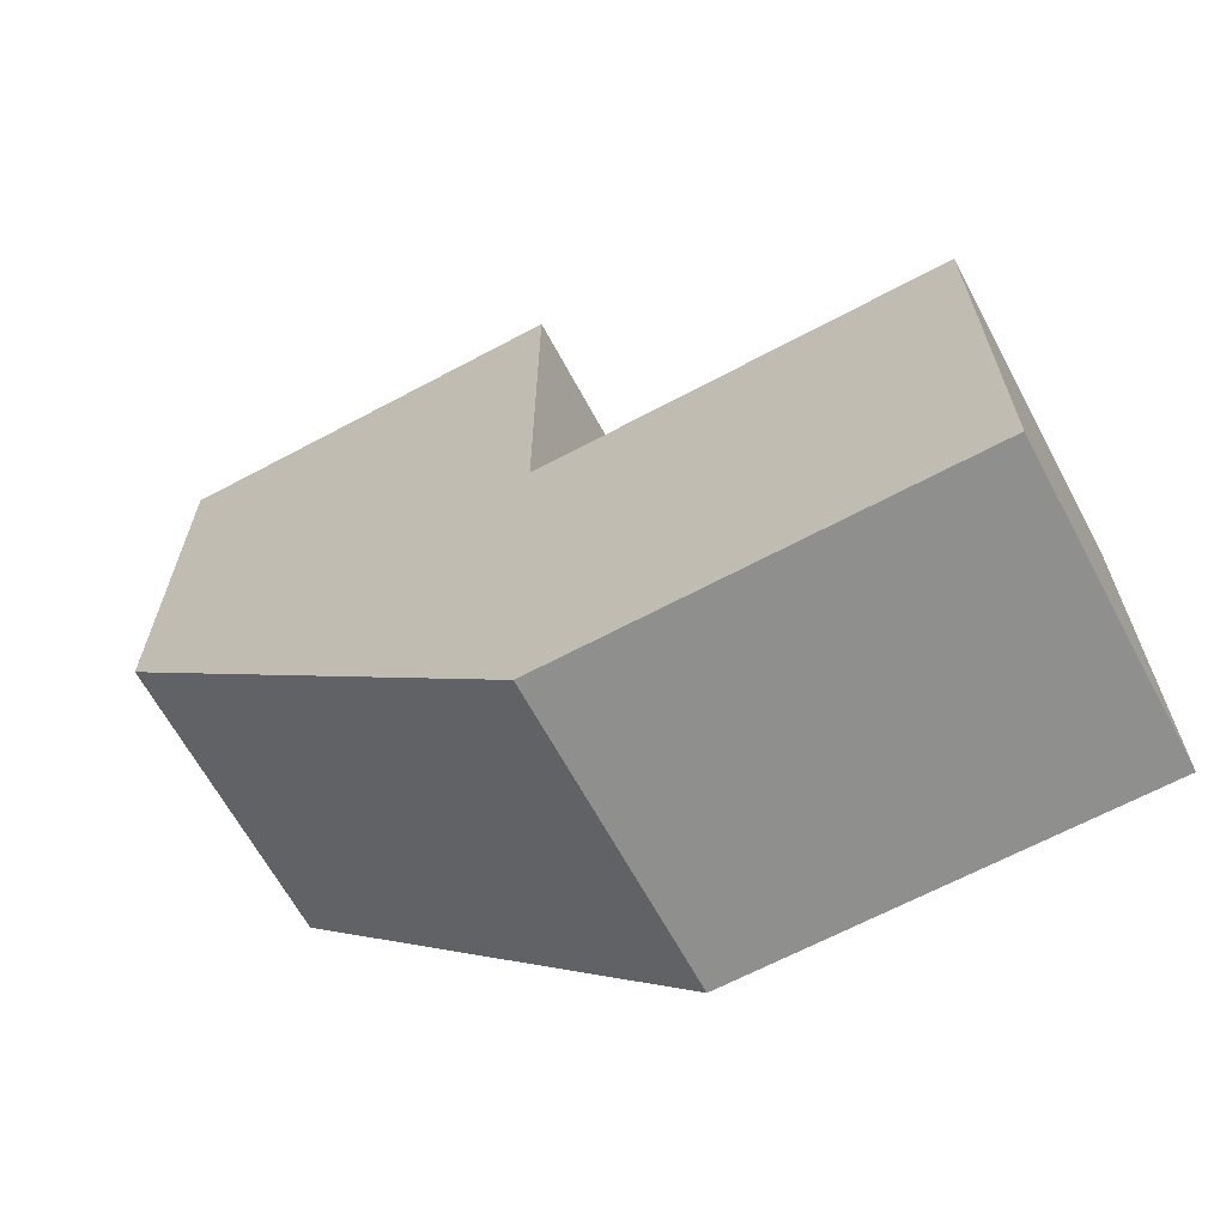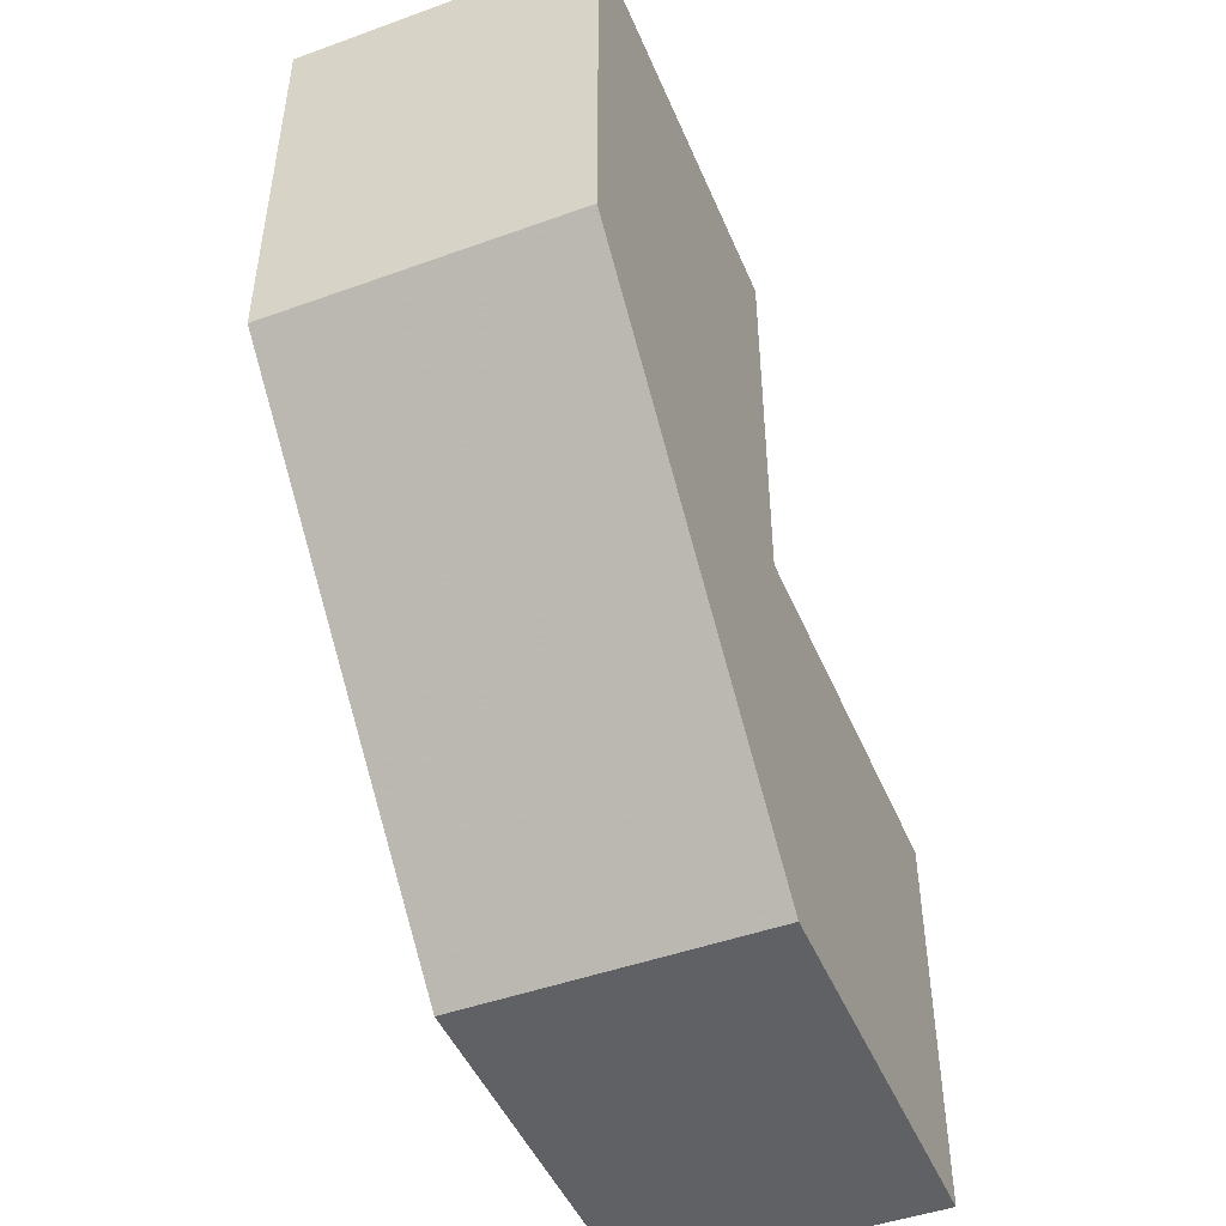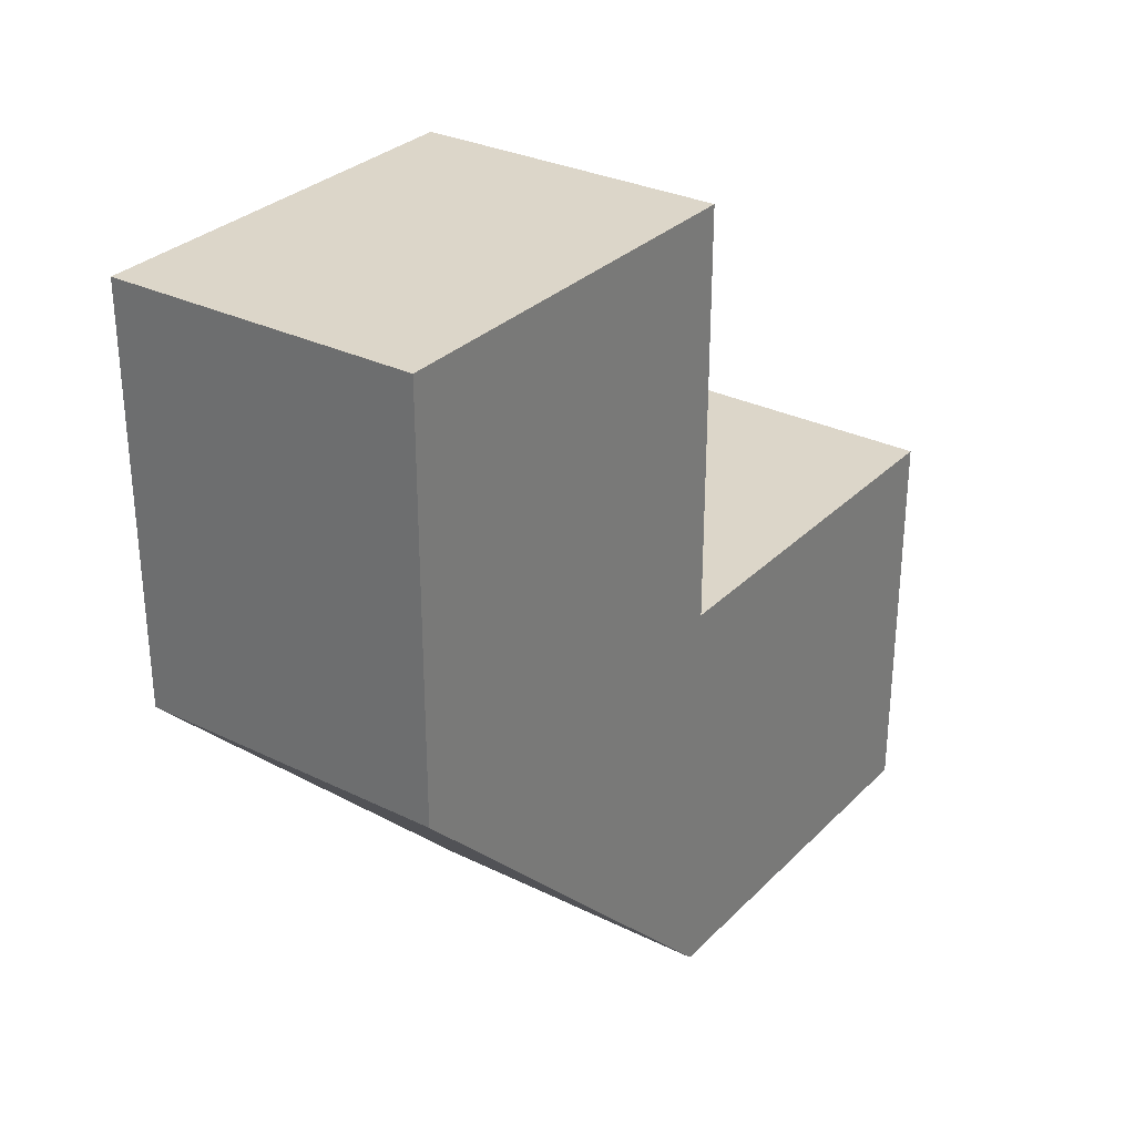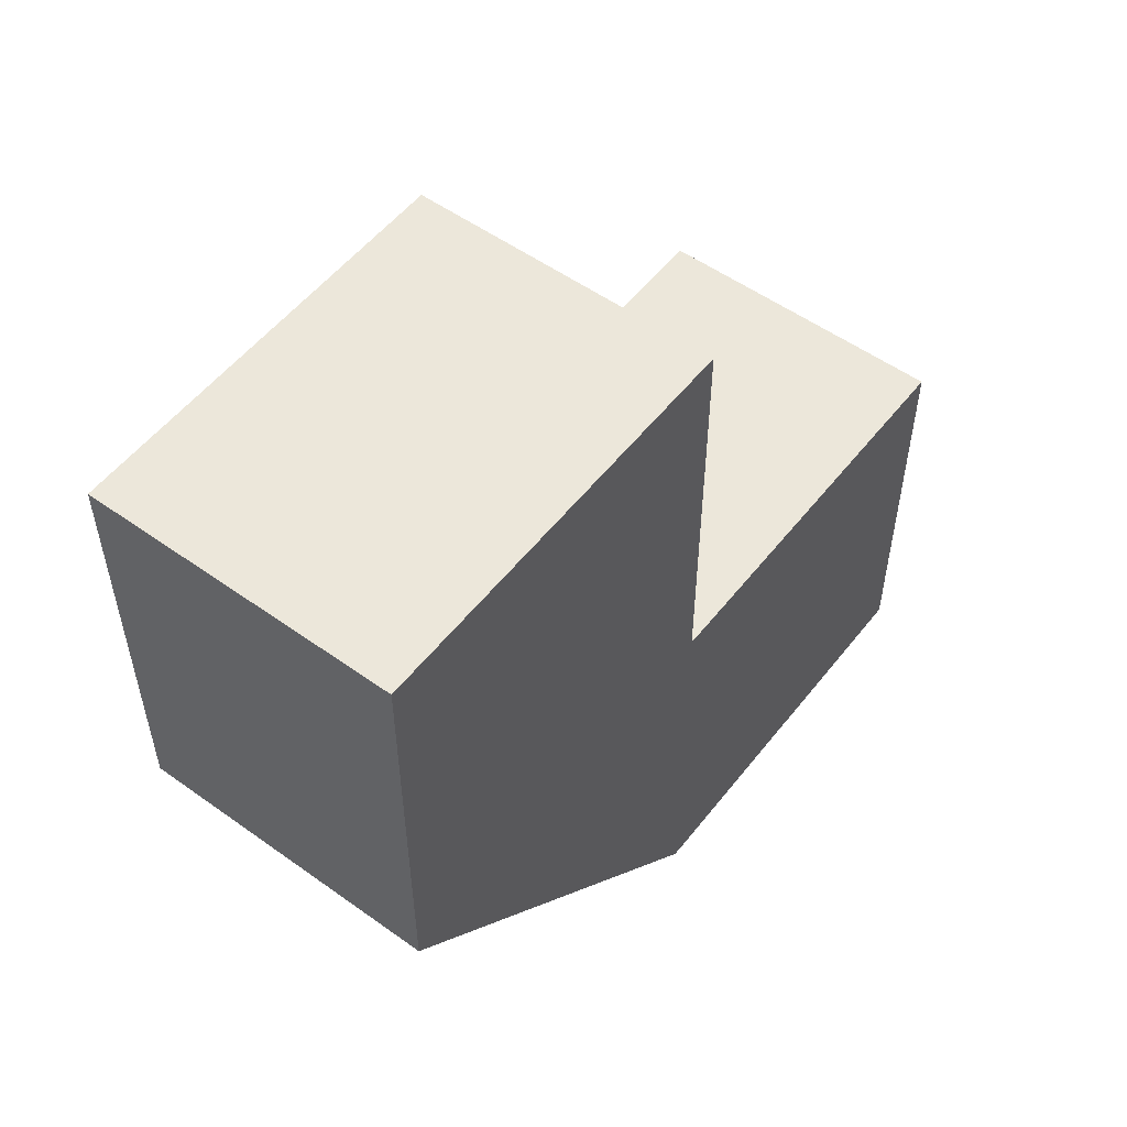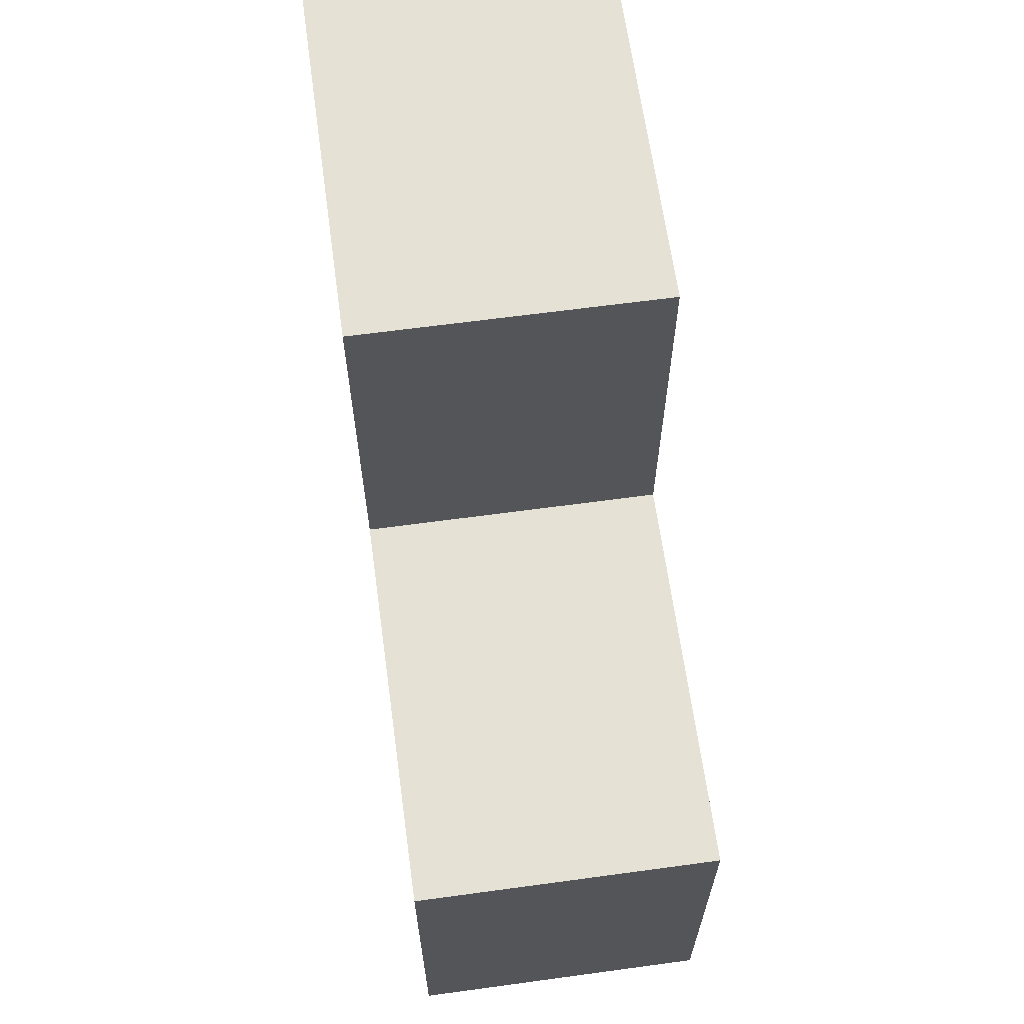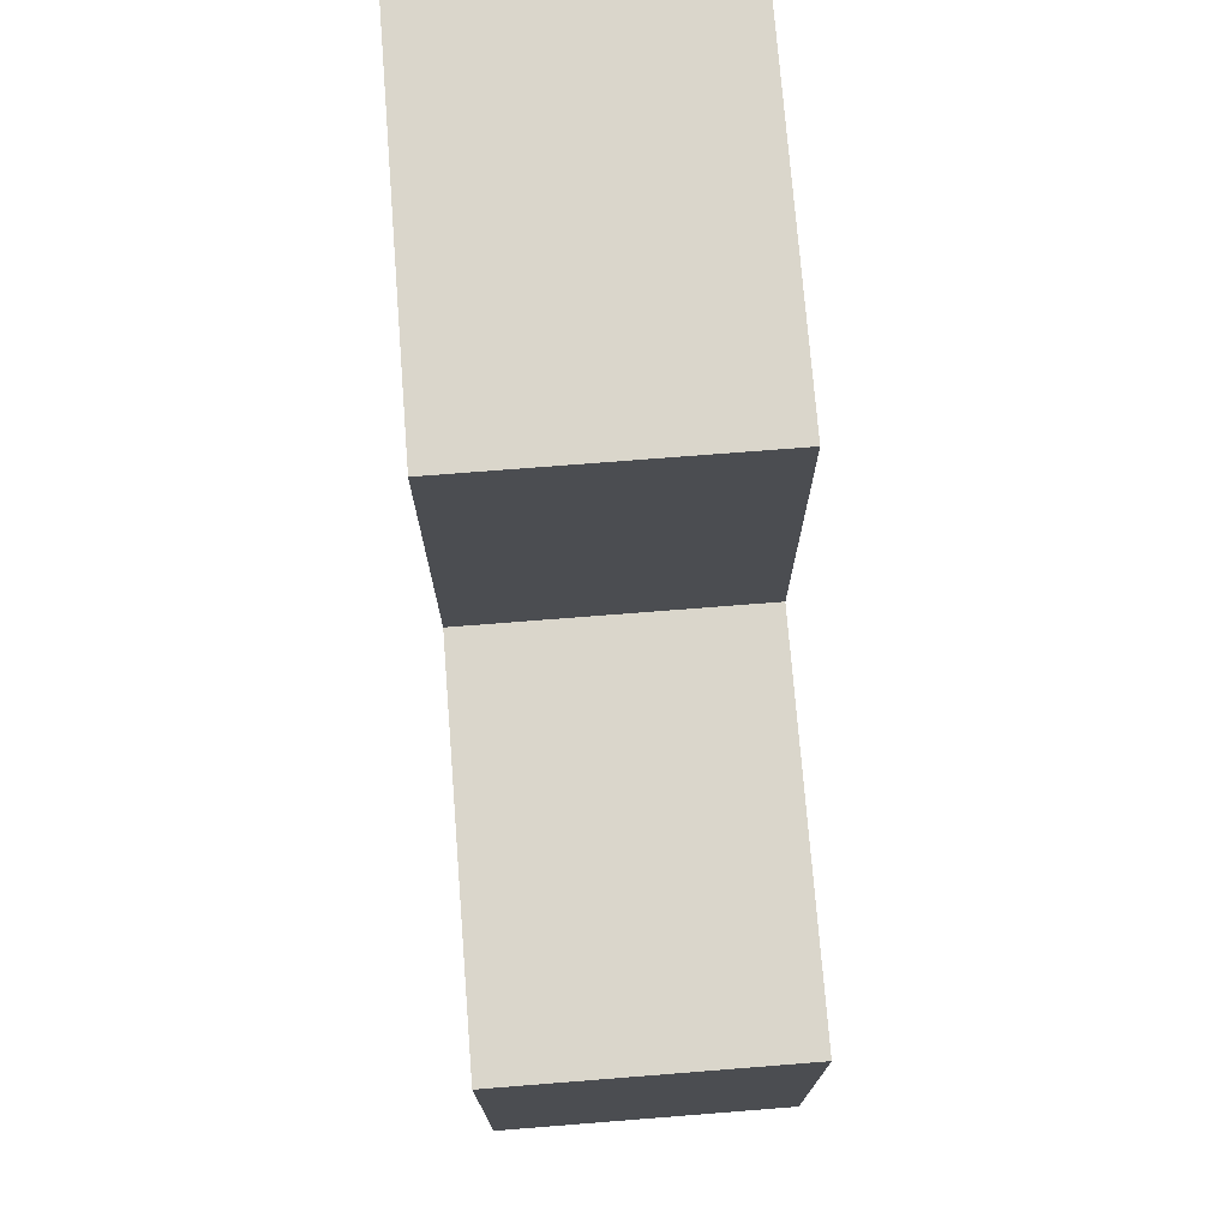
<metadata>
{"format":"obj","ext":"obj","renderer":"f3d","projection":"perspective","resolution":1024,"background":"white","views":[{"elev":-65.2,"azim":118.3,"up":"+Z"},{"elev":-47.1,"azim":22.2,"up":"+Z"},{"elev":30.2,"azim":-144.5,"up":"+Y"},{"elev":53.8,"azim":-142.7,"up":"+Y"},{"elev":64.5,"azim":-7.8,"up":"+Y"},{"elev":73.9,"azim":-4.5,"up":"+Y"}]}
</metadata>
<code>
v -0.125 0.5 -0.1667
v -0.125 0.1667 0.1667
v -0.125 0.5 0.1667
v -0.125 0.5 -0.1667
v -0.125 0.1667 -0.1667
v -0.125 0.1667 0.1667
v -0.125 0.1667 -0.1667
v -0.125 -0.1667 0.1667
v -0.125 0.1667 0.1667
v -0.125 0.1667 0.5
v -0.125 -0.1667 0.1667
v -0.125 -0.1667 0.5
v -0.125 0.1667 0.5
v -0.125 0.1667 0.1667
v -0.125 -0.1667 0.1667
v 0.125 0.5 -0.1667
v 0.125 0.5 0.1667
v 0.125 0.1667 0.1667
v 0.125 0.5 -0.1667
v 0.125 0.1667 0.1667
v 0.125 0.1667 -0.1667
v 0.125 0.1667 -0.1667
v 0.125 0.1667 0.1667
v 0.125 -0.1667 0.1667
v 0.125 0.1667 0.5
v 0.125 -0.1667 0.5
v 0.125 -0.1667 0.1667
v 0.125 0.1667 0.5
v 0.125 -0.1667 0.1667
v 0.125 0.1667 0.1667
v -0.125 0.5 -0.1667
v -0.125 0.5 0.1667
v 0.125 0.5 0.1667
v 0.125 0.5 -0.1667
v -0.125 0.5 -0.1667
v 0.125 0.5 0.1667
v -0.125 0.5 0.1667
v -0.125 0.1667 0.1667
v 0.125 0.5 0.1667
v 0.125 0.5 0.1667
v -0.125 0.1667 0.1667
v 0.125 0.1667 0.1667
v -0.125 0.5 -0.1667
v 0.125 0.5 -0.1667
v -0.125 0.1667 -0.1667
v 0.125 0.5 -0.1667
v 0.125 0.1667 -0.1667
v -0.125 0.1667 -0.1667
v -0.125 0.1667 0.5
v -0.125 -0.1667 0.5
v 0.125 -0.1667 0.5
v 0.125 0.1667 0.5
v -0.125 0.1667 0.5
v 0.125 -0.1667 0.5
v -0.125 -0.1667 0.5
v -0.125 -0.1667 0.1667
v 0.125 -0.1667 0.5
v -0.125 -0.1667 0.1667
v 0.125 -0.1667 0.1667
v 0.125 -0.1667 0.5
v -0.125 0.1667 0.5
v 0.125 0.1667 0.5
v -0.125 0.1667 0.1667
v -0.125 0.1667 0.1667
v 0.125 0.1667 0.5
v 0.125 0.1667 0.1667
v -0.125 0.1667 -0.1667
v 0.125 -0.1667 0.1667
v -0.125 -0.1667 0.1667
v 0.125 -0.1667 0.1667
v -0.125 0.1667 -0.1667
v 0.125 0.1667 -0.1667
f 1 2 3
f 4 5 6
f 7 8 9
f 10 11 12
f 13 14 15
f 16 17 18
f 19 20 21
f 22 23 24
f 25 26 27
f 28 29 30
f 31 32 33
f 34 35 36
f 37 38 39
f 40 41 42
f 43 44 45
f 46 47 48
f 49 50 51
f 52 53 54
f 55 56 57
f 58 59 60
f 61 62 63
f 64 65 66
f 67 68 69
f 70 71 72

</code>
